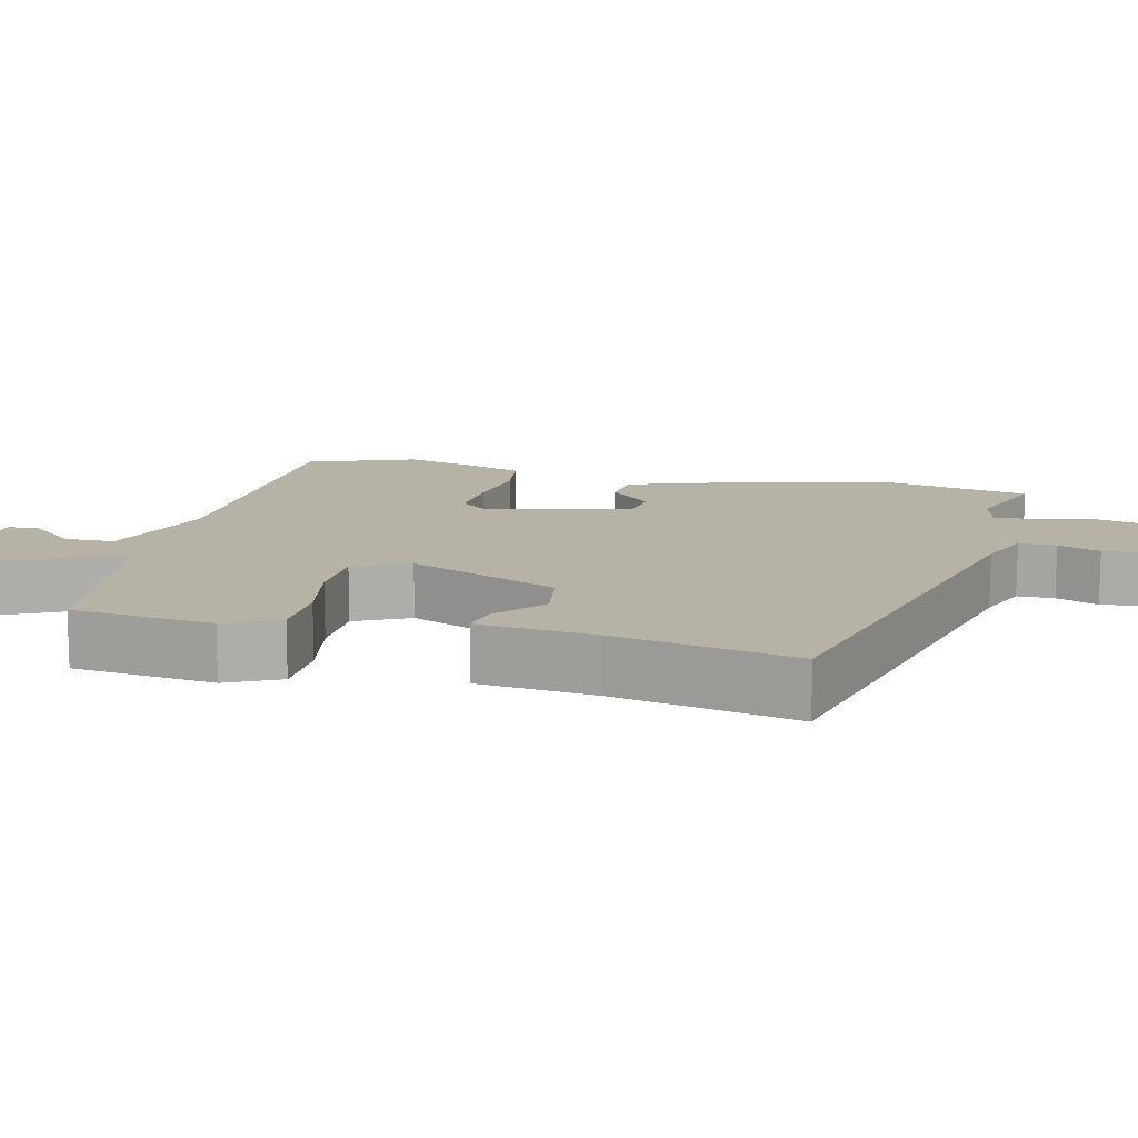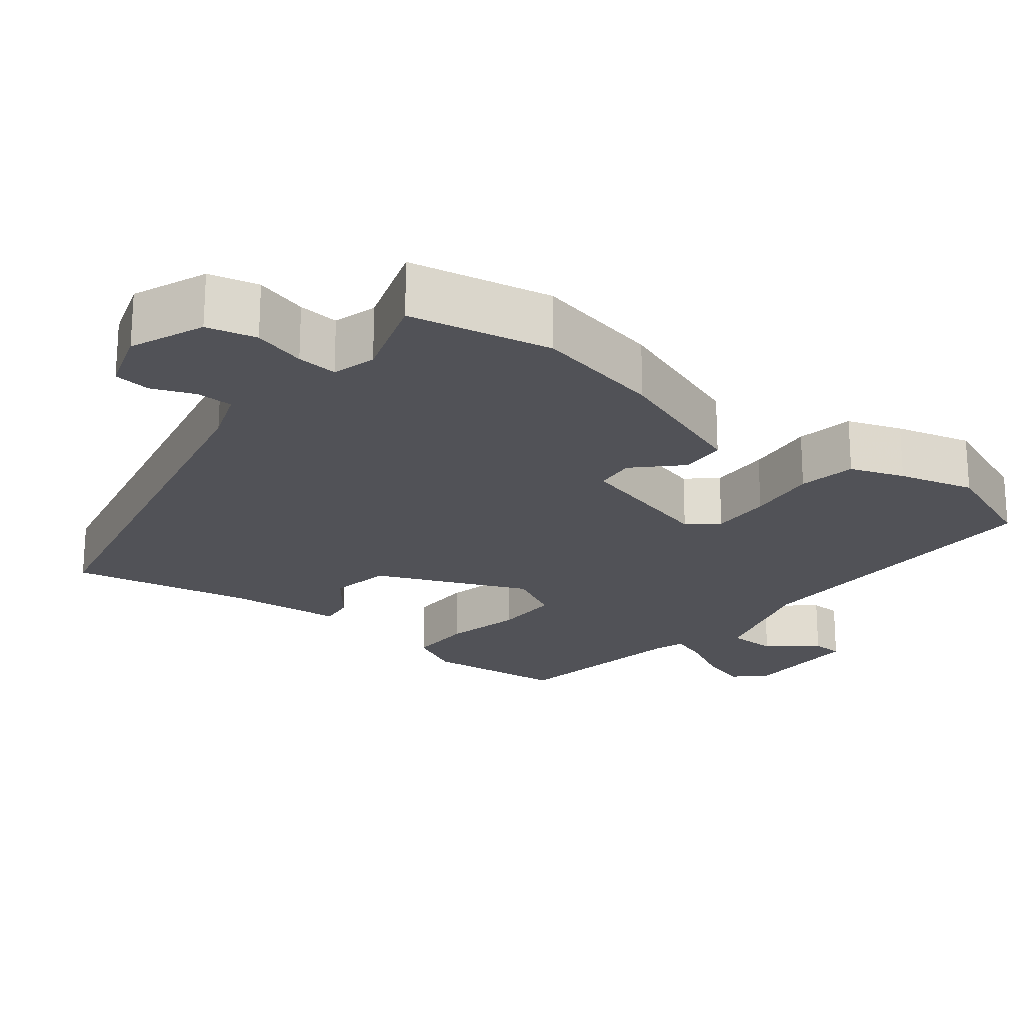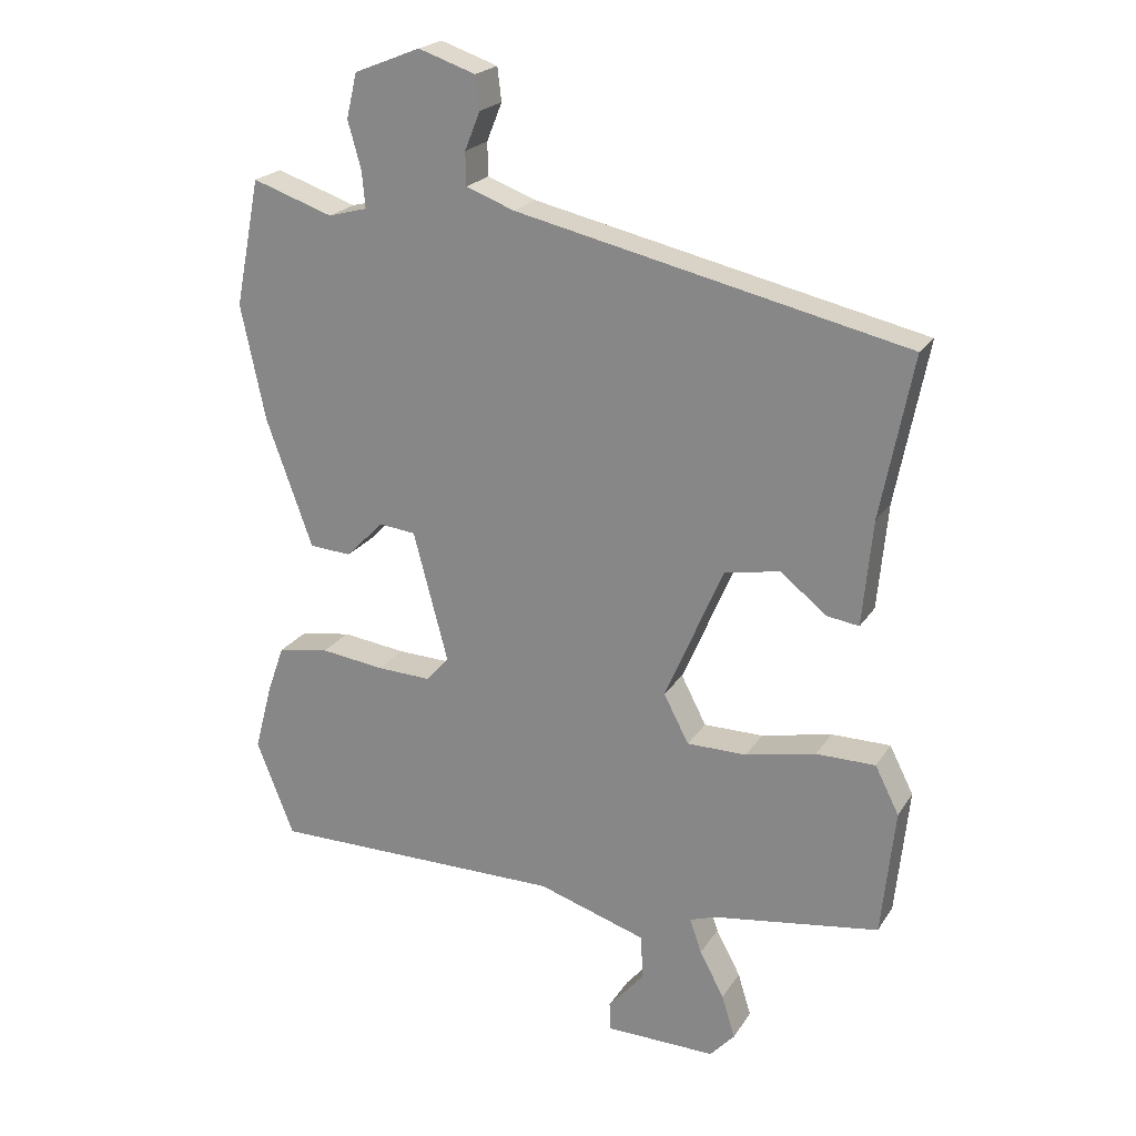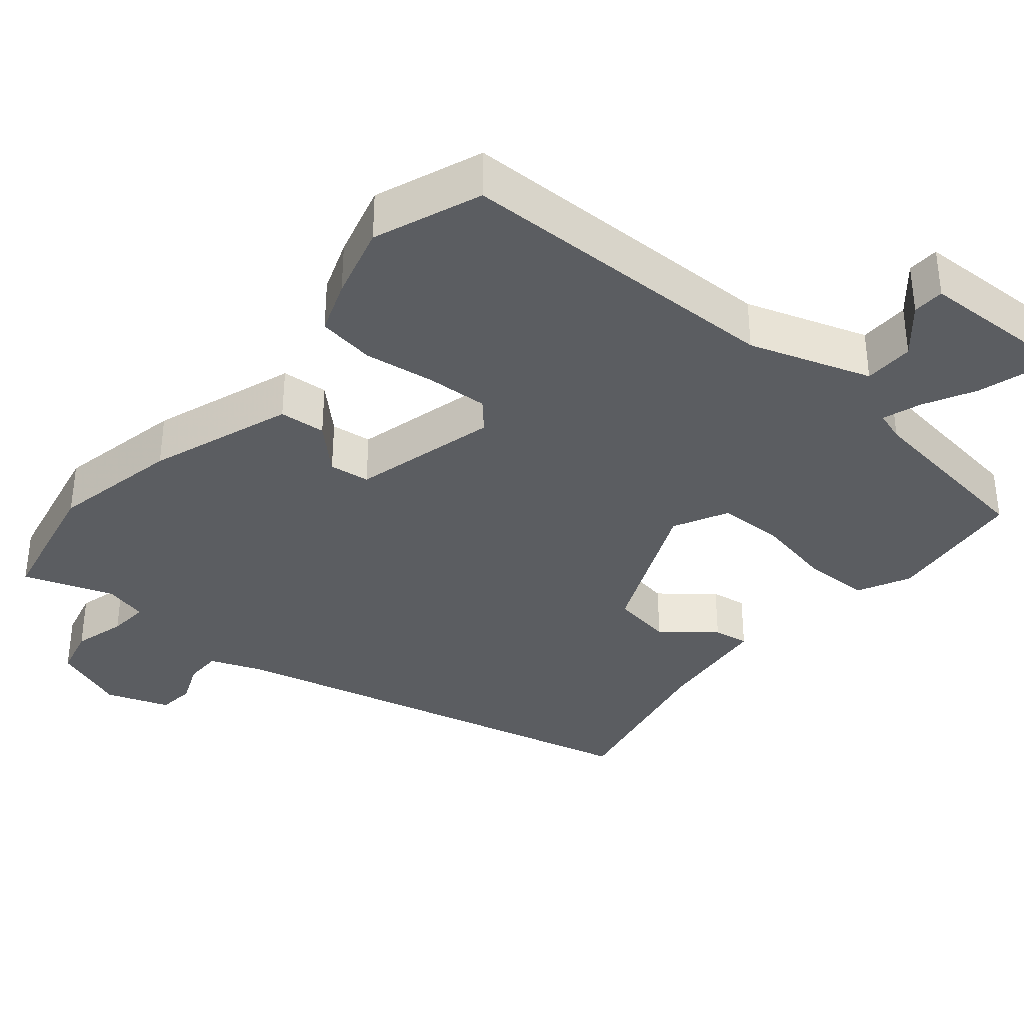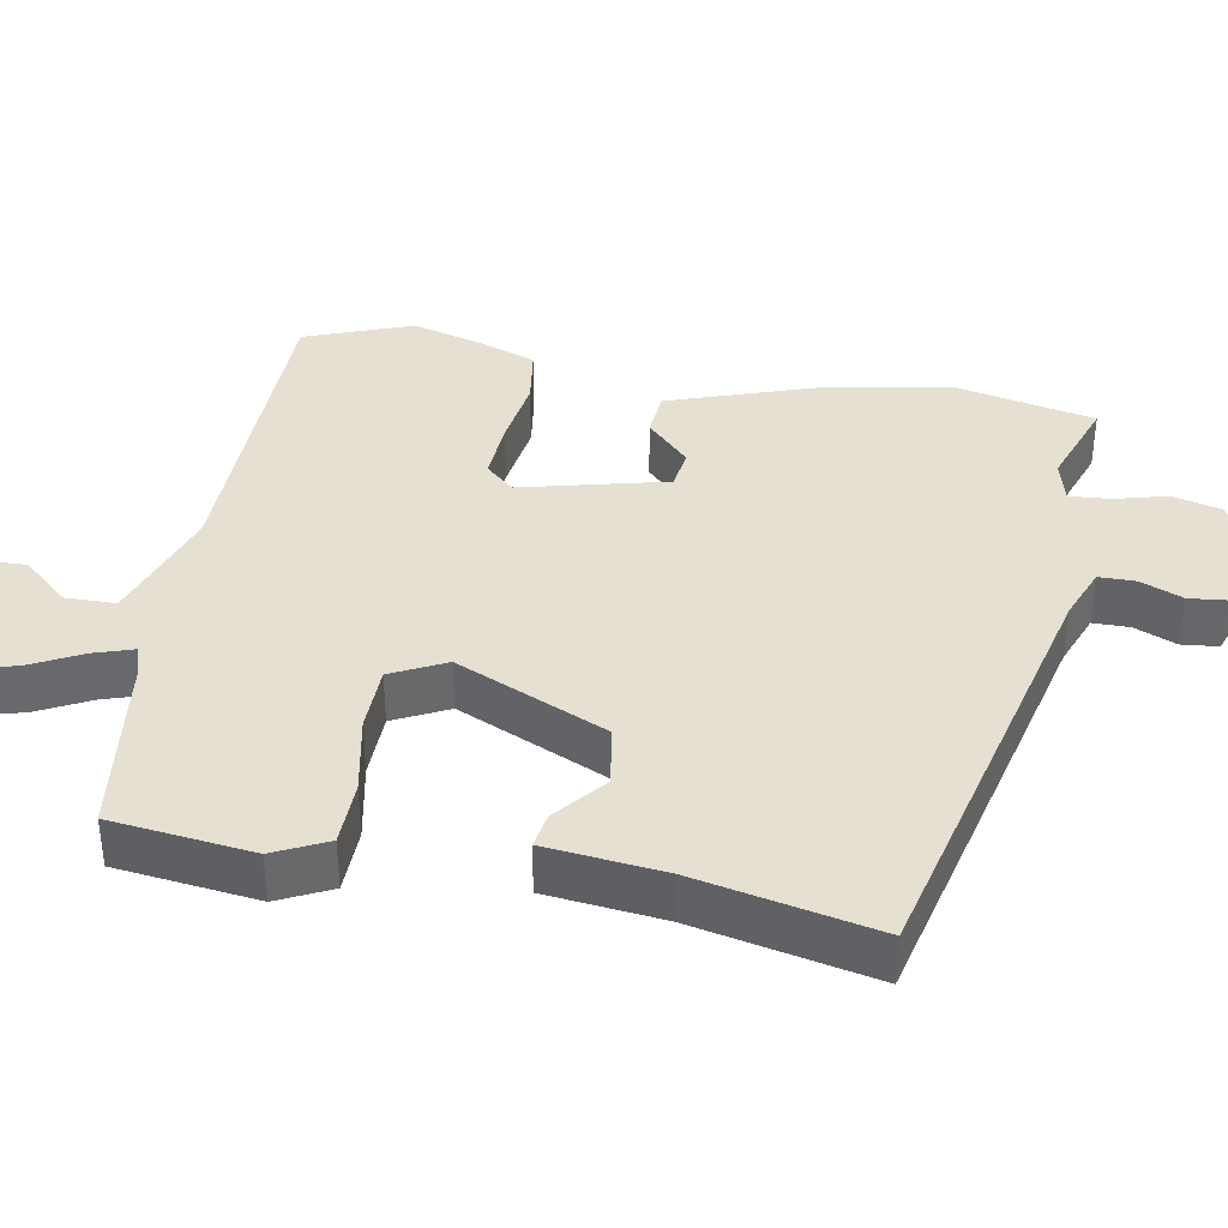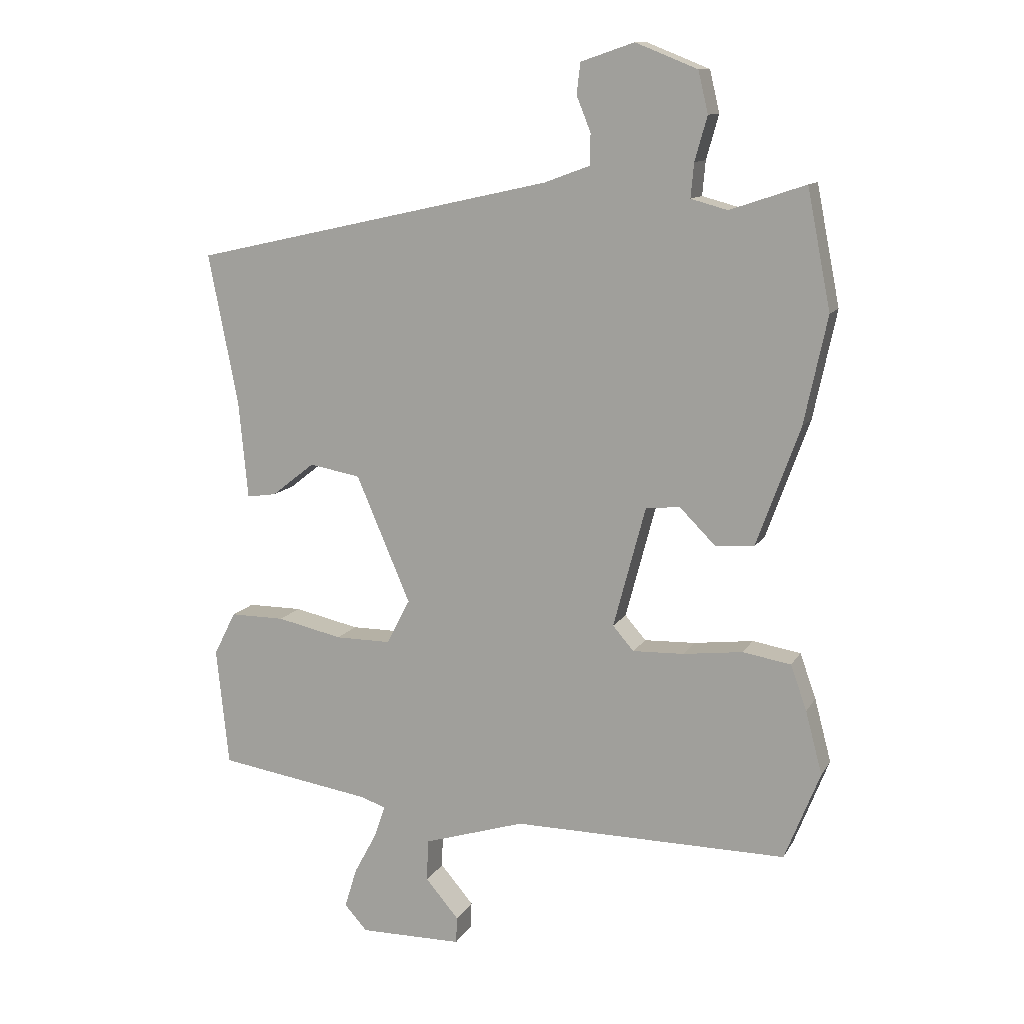
<metadata>
{"format":"obj","ext":"obj","renderer":"f3d","projection":"perspective","resolution":1024,"background":"white","views":[{"elev":12.5,"azim":-75.6,"up":"+Y"},{"elev":-21.5,"azim":51.6,"up":"+Y"},{"elev":21.9,"azim":-155.8,"up":"+Z"},{"elev":-35.5,"azim":140.8,"up":"+Y"},{"elev":37.7,"azim":-78.8,"up":"+Y"},{"elev":11.9,"azim":19.5,"up":"+Z"}]}
</metadata>
<code>
v -0.508 0.07 0.389
v 0.08 0.07 0.52
v 0.153 0.07 0.547
v 0.154 0.07 0.597
v 0.131 0.07 0.654
v 0.137 0.07 0.704
v 0.223 0.07 0.733
v 0.323 0.07 0.693
v 0.339 0.07 0.626
v 0.319 0.07 0.555
v 0.314 0.07 0.5
v 0.373 0.07 0.484
v 0.495 0.07 0.525
v 0.533 0.07 0.333
v 0.496 0.07 0.159
v 0.426 0.07 -0.034
v 0.363 0.07 -0.038
v 0.305 0.07 0.02
v 0.25 0.07 0.014
v 0.198 0.07 -0.182
v 0.232 0.07 -0.221
v 0.315 0.07 -0.218
v 0.411 0.07 -0.206
v 0.489 0.07 -0.219
v 0.515 0.07 -0.292
v 0.542 0.07 -0.394
v 0.485 0.07 -0.538
v 0.04 0.07 -0.536
v -0.125 0.07 -0.588
v -0.127 0.07 -0.656
v -0.073 0.07 -0.719
v -0.075 0.07 -0.762
v -0.242 0.07 -0.764
v -0.279 0.07 -0.723
v -0.259 0.07 -0.658
v -0.222 0.07 -0.589
v -0.204 0.07 -0.537
v -0.245 0.07 -0.523
v -0.495 0.07 -0.485
v -0.515 0.07 -0.293
v -0.479 0.07 -0.222
v -0.39 0.07 -0.222
v -0.284 0.07 -0.245
v -0.194 0.07 -0.245
v -0.156 0.07 -0.172
v -0.244 0.07 0.033
v -0.327 0.07 0.048
v -0.397 0.07 -0.007
v -0.445 0.07 -0.014
v -0.46 0.07 0.145
v -0.508 0 0.389
v 0.08 0 0.52
v 0.153 0 0.547
v 0.154 0 0.597
v 0.131 0 0.654
v 0.137 0 0.704
v 0.223 0 0.733
v 0.323 0 0.693
v 0.339 0 0.626
v 0.319 0 0.555
v 0.314 0 0.5
v 0.373 0 0.484
v 0.495 0 0.525
v 0.533 0 0.333
v 0.496 0 0.159
v 0.426 0 -0.034
v 0.363 0 -0.038
v 0.305 0 0.02
v 0.25 0 0.014
v 0.198 0 -0.182
v 0.232 0 -0.221
v 0.315 0 -0.218
v 0.411 0 -0.206
v 0.489 0 -0.219
v 0.515 0 -0.292
v 0.542 0 -0.394
v 0.485 0 -0.538
v 0.04 0 -0.536
v -0.125 0 -0.588
v -0.127 0 -0.656
v -0.073 0 -0.719
v -0.075 0 -0.762
v -0.242 0 -0.764
v -0.279 0 -0.723
v -0.259 0 -0.658
v -0.222 0 -0.589
v -0.204 0 -0.537
v -0.245 0 -0.523
v -0.495 0 -0.485
v -0.515 0 -0.293
v -0.479 0 -0.222
v -0.39 0 -0.222
v -0.284 0 -0.245
v -0.194 0 -0.245
v -0.156 0 -0.172
v -0.244 0 0.033
v -0.327 0 0.048
v -0.397 0 -0.007
v -0.445 0 -0.014
v -0.46 0 0.145
f 47 48 49 50
f 46 47 50 1
f 40 41 42 43
f 38 39 40 43
f 37 38 43 44
f 33 34 35 36
f 33 36 37
f 30 31 32 33
f 29 30 33 37
f 28 29 37 44
f 22 23 24 25
f 21 22 25 26
f 15 16 17 18
f 15 18 19
f 12 13 14 15
f 11 12 15 19
f 10 11 19 20
f 8 9 10
f 7 8 10 20
f 4 5 6 7
f 3 4 7 20
f 46 1 2
f 45 46 2 3
f 28 44 45
f 21 26 27 28
f 20 21 28 45
f 3 20 45
f 100 99 98 97
f 51 100 97 96
f 93 92 91 90
f 93 90 89 88
f 94 93 88 87
f 86 85 84 83
f 87 86 83
f 83 82 81 80
f 87 83 80 79
f 94 87 79 78
f 75 74 73 72
f 76 75 72 71
f 68 67 66 65
f 69 68 65
f 65 64 63 62
f 69 65 62 61
f 70 69 61 60
f 60 59 58
f 70 60 58 57
f 57 56 55 54
f 70 57 54 53
f 52 51 96
f 53 52 96 95
f 95 94 78
f 78 77 76 71
f 95 78 71 70
f 95 70 53
f 1 51 52 2
f 2 52 53 3
f 3 53 54 4
f 4 54 55 5
f 5 55 56 6
f 6 56 57 7
f 7 57 58 8
f 8 58 59 9
f 9 59 60 10
f 10 60 61 11
f 11 61 62 12
f 12 62 63 13
f 13 63 64 14
f 14 64 65 15
f 15 65 66 16
f 16 66 67 17
f 17 67 68 18
f 18 68 69 19
f 19 69 70 20
f 20 70 71 21
f 21 71 72 22
f 22 72 73 23
f 23 73 74 24
f 24 74 75 25
f 25 75 76 26
f 26 76 77 27
f 27 77 78 28
f 28 78 79 29
f 29 79 80 30
f 30 80 81 31
f 31 81 82 32
f 32 82 83 33
f 33 83 84 34
f 34 84 85 35
f 35 85 86 36
f 36 86 87 37
f 37 87 88 38
f 38 88 89 39
f 39 89 90 40
f 40 90 91 41
f 41 91 92 42
f 42 92 93 43
f 43 93 94 44
f 44 94 95 45
f 45 95 96 46
f 46 96 97 47
f 47 97 98 48
f 48 98 99 49
f 49 99 100 50
f 50 100 51 1

</code>
